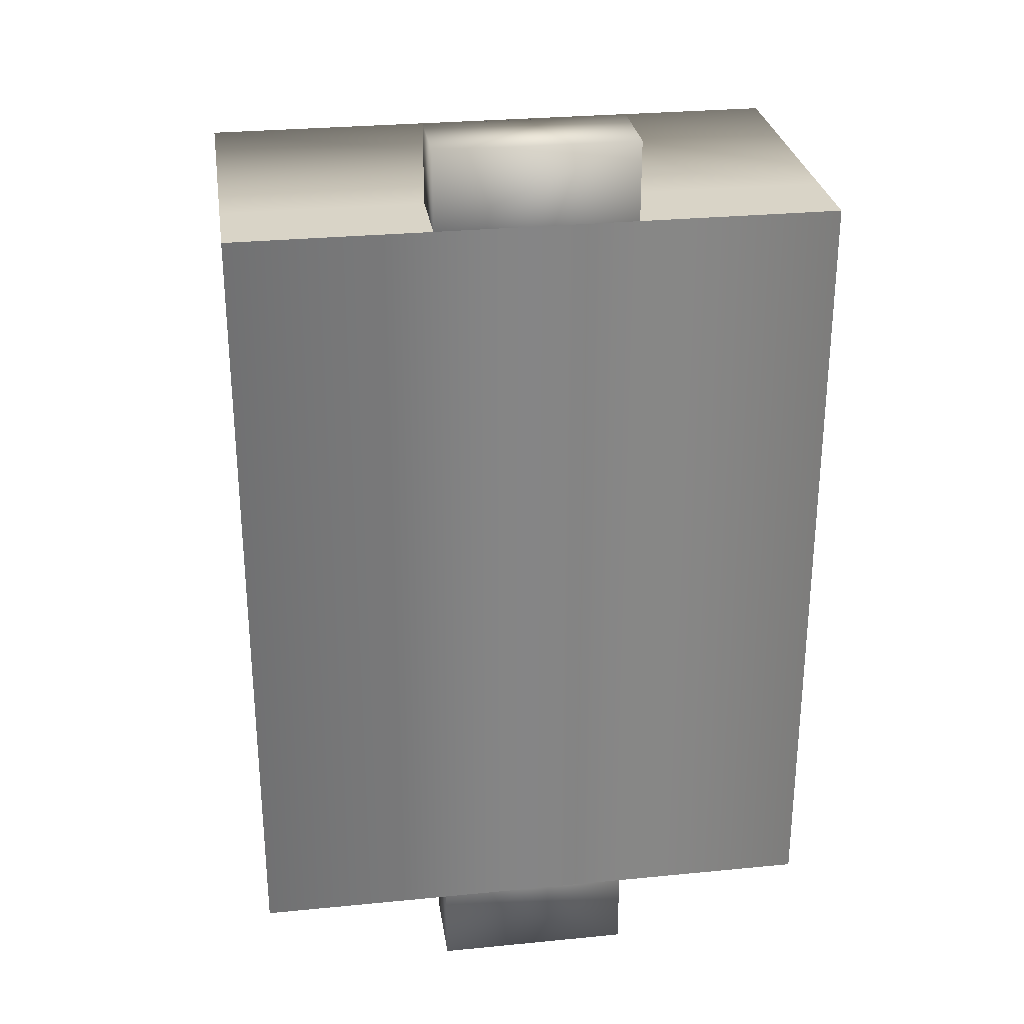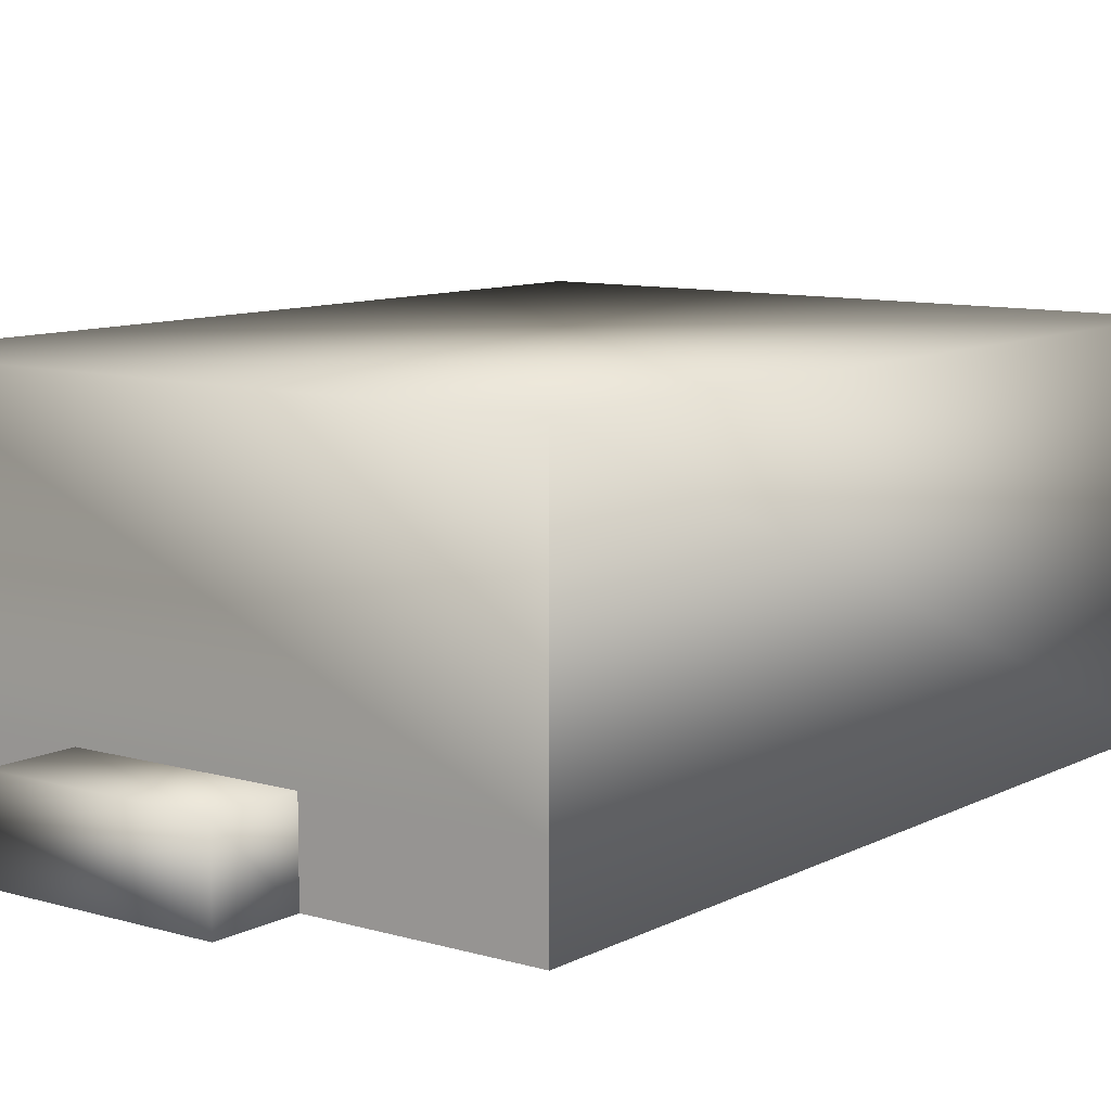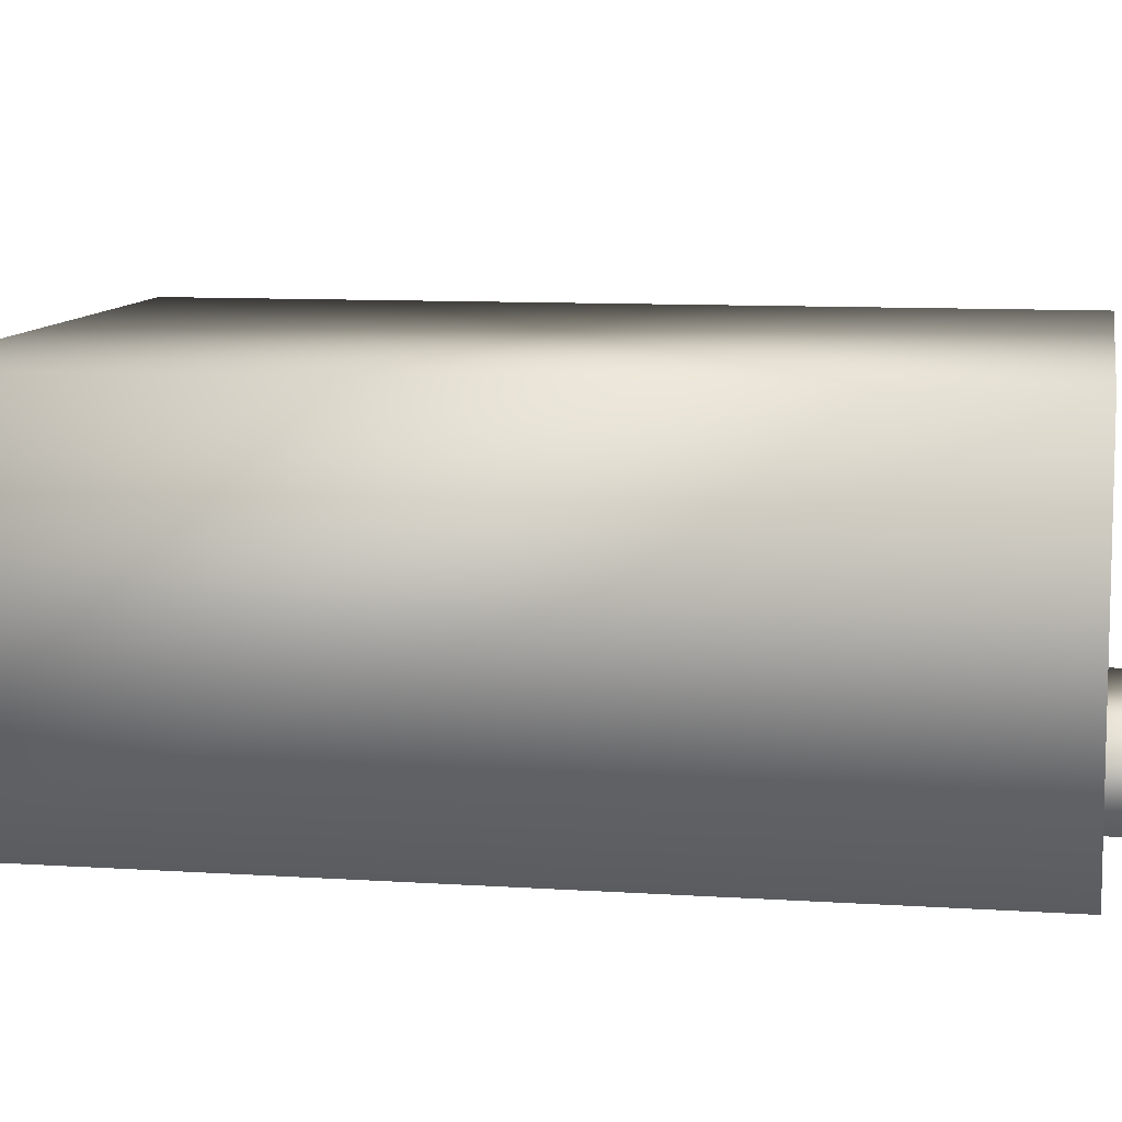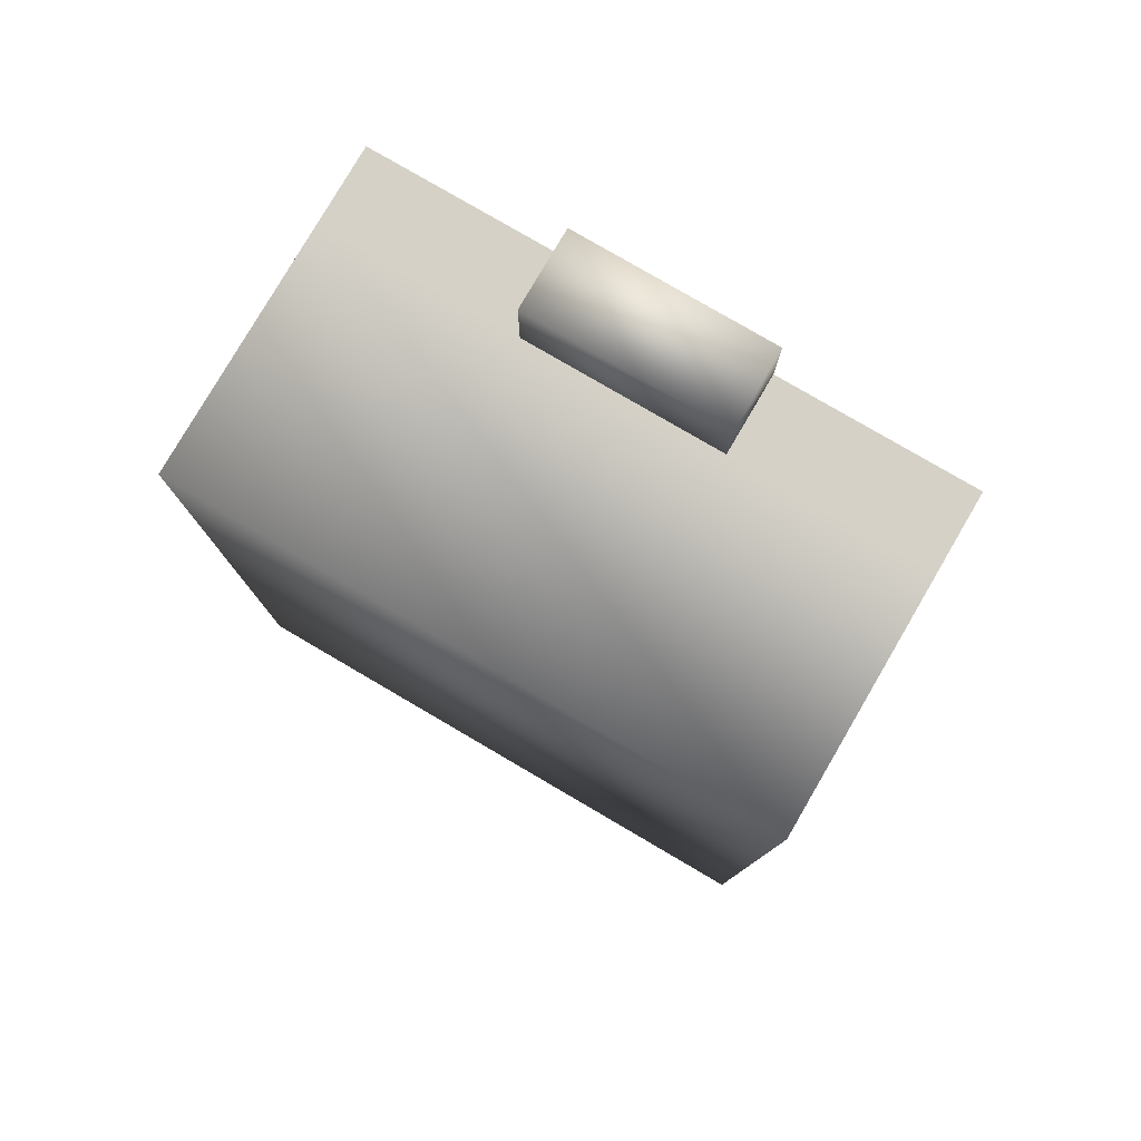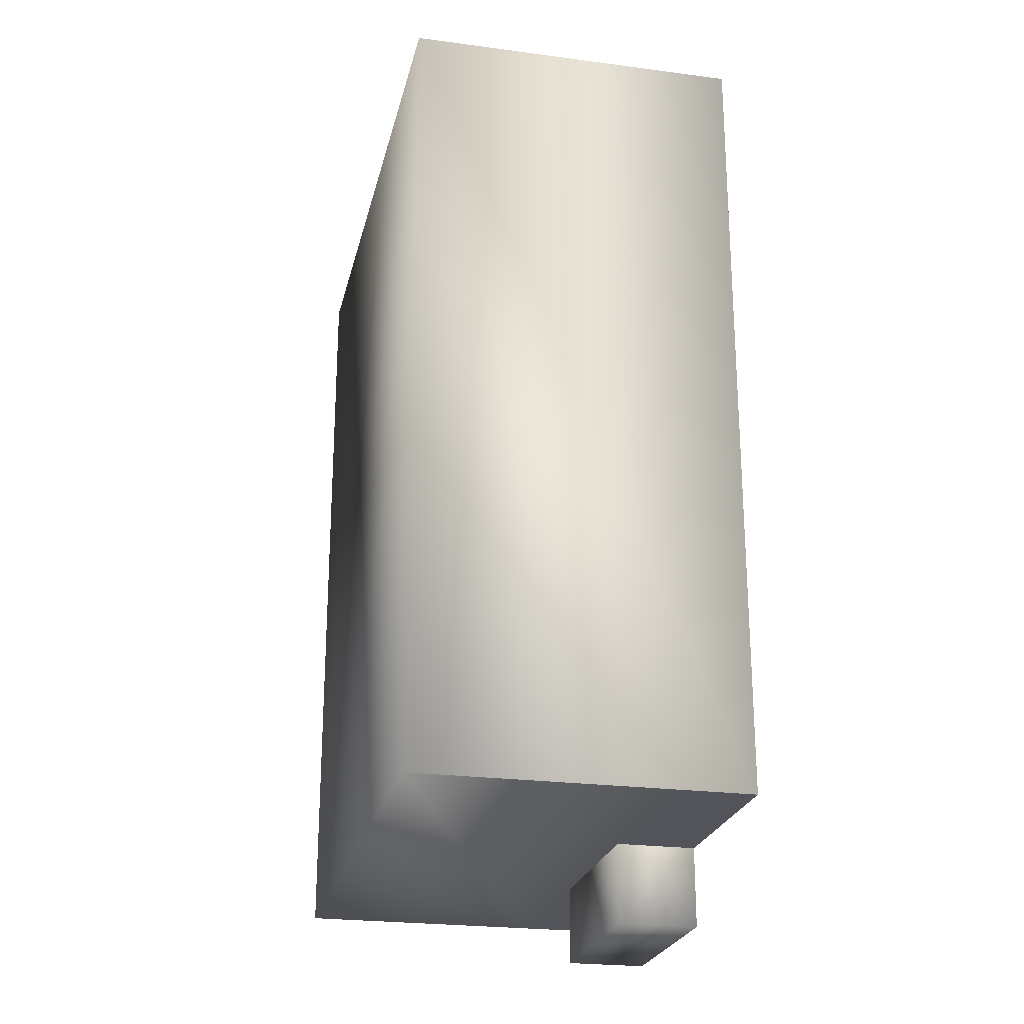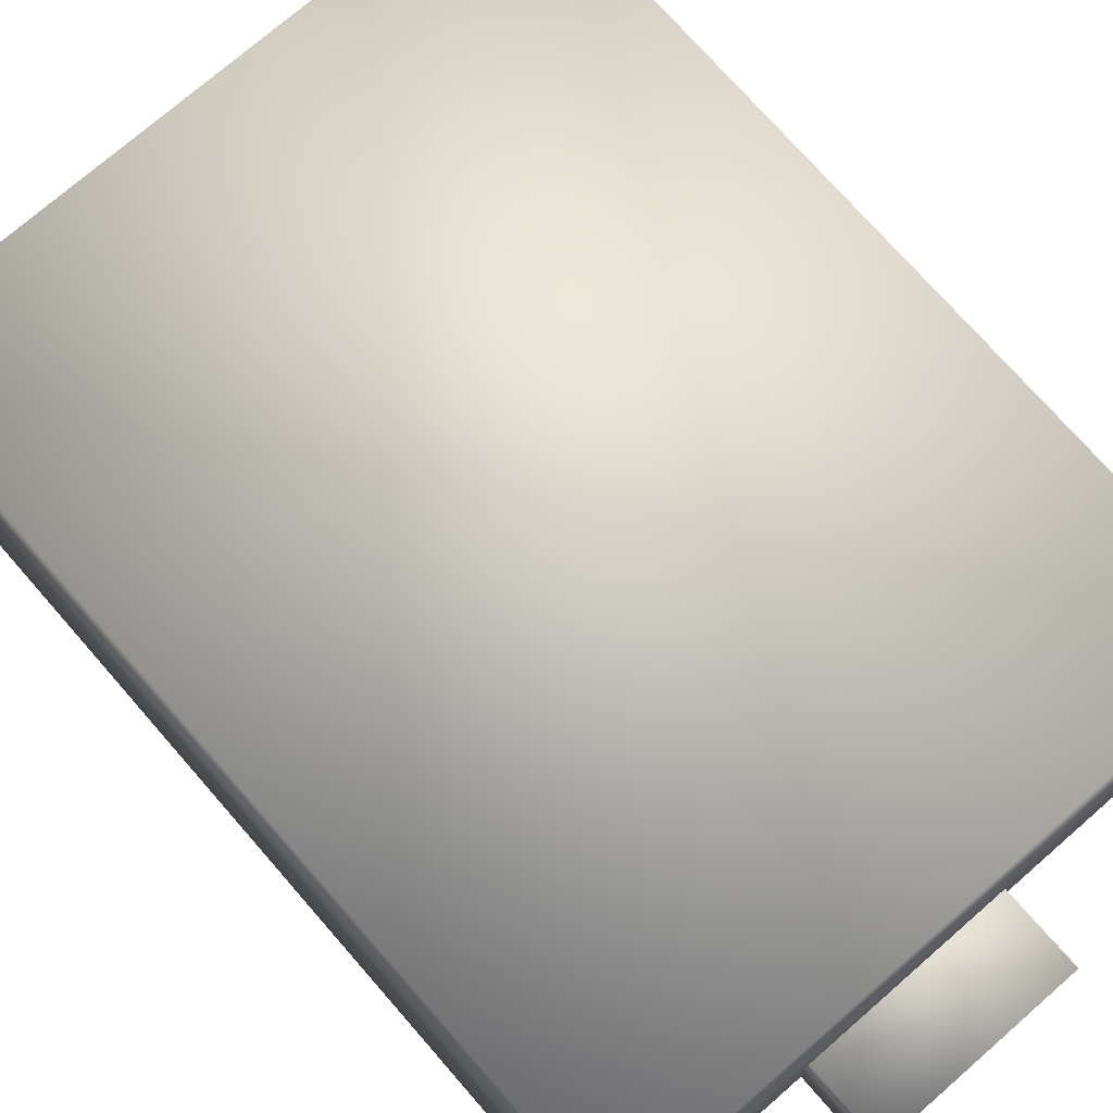
<metadata>
{"format":"obj","ext":"obj","renderer":"f3d","projection":"perspective","resolution":1024,"background":"white","views":[{"elev":28.5,"azim":-8.4,"up":"+Z"},{"elev":9.6,"azim":37.3,"up":"+Y"},{"elev":9.5,"azim":-80.1,"up":"+Y"},{"elev":79.5,"azim":-149.7,"up":"+Z"},{"elev":-23.9,"azim":-102.5,"up":"+Z"},{"elev":73.8,"azim":-41.1,"up":"+Y"}]}
</metadata>
<code>
o Map
v -29.85 5.847 0.3696
v -15.28 5.717 0.2828
v -15.15 5.847 0.3696
v -29.72 5.717 0.2828
v -15.37 5.63 0.1531
v -29.63 5.63 0.1531
v -29.85 5.847 60.37
v -15.28 5.717 60.28
v -15.15 5.847 60.37
v -29.72 5.717 60.28
v -15.37 5.63 60.15
v -29.63 5.63 60.15
v -30.15 6.153 59.63
v -14.72 6.283 59.72
v -14.85 6.153 59.63
v -30.28 6.283 59.72
v -14.63 6.37 59.85
v -30.37 6.37 59.85
v -45 -3e-06 60
v 0 -3e-06 60
v 0 0 0
v -45 0 0
v -45 25 1e-06
v 0 25 1e-06
v 0 25 60
v -45 25 60
v 0 6 0
v -45 6 0
v 0 6 60
v -45 6 60
v -15 6 0
v -15 0 0
v -30 0 0
v -30 6 0
v -15 -3e-06 60
v -15 6 60
v -30 6 60
v -30 -3e-06 60
v -15 6 -6
v -15 0 -6
v -30 6 -6
v -30 0 -6
v -15 6 66
v -15 -3e-06 66
v -30 6 66
v -30 -3e-06 66
v -14.63 6.37 0.1531
v -14.63 -0 0.1531
v -14.6 0 0
v -14.6 6.4 0
v -14.72 6.283 0.2828
v -14.72 -0 0.2828
v -14.85 6.153 0.3696
v -14.85 -0 0.3696
v -15 6 0.4
v -15 -0 0.4
v -15.15 -0 0.3696
v -15.28 -0 0.2828
v -15.37 -0 0.1531
v -15.4 5.6 0
v -15.4 0 -0
v -15.37 5.63 -0.1531
v -15.37 0 -0.1531
v -15.28 5.717 -0.2828
v -15.28 0 -0.2828
v -15.15 5.847 -0.3696
v -15.15 0 -0.3696
v -15 6 -0.4
v -15 0 -0.4
v -29.85 5.847 -0.3696
v -29.85 0 -0.3696
v -30 0 -0.4
v -30 6 -0.4
v -29.72 5.717 -0.2828
v -29.72 0 -0.2828
v -29.63 5.63 -0.1531
v -29.63 0 -0.1531
v -29.6 5.6 0
v -29.6 0 0
v -29.63 -0 0.1531
v -29.72 -0 0.2828
v -29.85 -0 0.3696
v -30 6 0.4
v -30 -0 0.4
v -30.15 6.153 0.3696
v -30.15 -0 0.3696
v -30.28 6.283 0.2828
v -30.28 -0 0.2828
v -30.37 6.37 0.1531
v -30.37 -0 0.1531
v -30.4 6.4 0
v -30.4 0 -0
v -15.15 -3e-06 60.37
v -15 -3e-06 60.4
v -15 6 60.4
v -15.28 -3e-06 60.28
v -15.37 -3e-06 60.15
v -15.4 5.6 60
v -15.4 -3e-06 60
v -15.37 5.63 59.85
v -15.37 -3e-06 59.85
v -15.28 5.717 59.72
v -15.28 -3e-06 59.72
v -15.15 5.847 59.63
v -15.15 -3e-06 59.63
v -15 6 59.6
v -15 -3e-06 59.6
v -14.85 -3e-06 59.63
v -14.72 -3e-06 59.72
v -14.63 -3e-06 59.85
v -14.6 6.4 60
v -14.6 -3e-06 60
v -30.37 -3e-06 59.85
v -30.4 -3e-06 60
v -30.4 6.4 60
v -30.28 -3e-06 59.72
v -30.15 -3e-06 59.63
v -30 6 59.6
v -30 -3e-06 59.6
v -29.85 5.847 59.63
v -29.85 -3e-06 59.63
v -29.72 5.717 59.72
v -29.72 -3e-06 59.72
v -29.63 5.63 59.85
v -29.63 -3e-06 59.85
v -29.6 5.6 60
v -29.6 -3e-06 60
v -29.63 -3e-06 60.15
v -29.72 -3e-06 60.28
v -29.85 -3e-06 60.37
v -30 6 60.4
v -30 -3e-06 60.4
f 1 2 3
f 1 4 2
f 4 5 2
f 4 6 5
f 7 8 9
f 7 10 8
f 10 11 8
f 10 12 11
f 13 14 15
f 13 16 14
f 16 17 14
f 16 18 17
f 19 20 21
f 21 22 19
f 23 24 25
f 25 26 23
f 25 24 21
f 21 20 25
f 22 23 26
f 26 19 22
f 27 24 23
f 23 28 27
f 26 25 29
f 29 30 26
f 21 27 31
f 31 32 21
f 33 34 28
f 28 22 33
f 35 36 29
f 29 20 35
f 19 30 37
f 37 38 19
f 32 31 39
f 39 40 32
f 41 34 33
f 33 42 41
f 41 39 31
f 31 34 41
f 33 32 40
f 40 42 33
f 40 39 41
f 41 42 40
f 43 36 35
f 35 44 43
f 38 37 45
f 45 46 38
f 37 36 43
f 43 45 37
f 44 35 38
f 38 46 44
f 46 45 43
f 43 44 46
f 32 31 34
f 34 33 32
f 38 37 36
f 36 35 38
f 47 48 49
f 49 50 47
f 51 52 48
f 48 47 51
f 53 54 52
f 52 51 53
f 55 56 54
f 54 53 55
f 3 57 56
f 56 55 3
f 2 58 57
f 57 3 2
f 5 59 58
f 58 2 5
f 60 61 59
f 59 5 60
f 62 63 61
f 61 60 62
f 64 65 63
f 63 62 64
f 66 67 65
f 65 64 66
f 68 69 67
f 67 66 68
f 70 71 72
f 72 73 70
f 74 75 71
f 71 70 74
f 76 77 75
f 75 74 76
f 78 79 77
f 77 76 78
f 6 80 79
f 79 78 6
f 4 81 80
f 80 6 4
f 1 82 81
f 81 4 1
f 83 84 82
f 82 1 83
f 85 86 84
f 84 83 85
f 87 88 86
f 86 85 87
f 89 90 88
f 88 87 89
f 91 92 90
f 90 89 91
f 9 93 94
f 94 95 9
f 8 96 93
f 93 9 8
f 11 97 96
f 96 8 11
f 98 99 97
f 97 11 98
f 100 101 99
f 99 98 100
f 102 103 101
f 101 100 102
f 104 105 103
f 103 102 104
f 106 107 105
f 105 104 106
f 15 108 107
f 107 106 15
f 14 109 108
f 108 15 14
f 17 110 109
f 109 14 17
f 111 112 110
f 110 17 111
f 18 113 114
f 114 115 18
f 16 116 113
f 113 18 16
f 13 117 116
f 116 16 13
f 118 119 117
f 117 13 118
f 120 121 119
f 119 118 120
f 122 123 121
f 121 120 122
f 124 125 123
f 123 122 124
f 126 127 125
f 125 124 126
f 12 128 127
f 127 126 12
f 10 129 128
f 128 12 10
f 7 130 129
f 129 10 7
f 131 132 130
f 130 7 131
f 89 47 50
f 50 91 89
f 87 51 47
f 47 89 87
f 85 53 51
f 51 87 85
f 83 55 53
f 53 85 83
f 1 3 55
f 55 83 1
f 78 60 5
f 5 6 78
f 76 62 60
f 60 78 76
f 74 64 62
f 62 76 74
f 70 66 64
f 64 74 70
f 73 68 66
f 66 70 73
f 7 9 95
f 95 131 7
f 126 98 11
f 11 12 126
f 124 100 98
f 98 126 124
f 122 102 100
f 100 124 122
f 120 104 102
f 102 122 120
f 118 106 104
f 104 120 118
f 13 15 106
f 106 118 13
f 115 111 17
f 17 18 115

</code>
